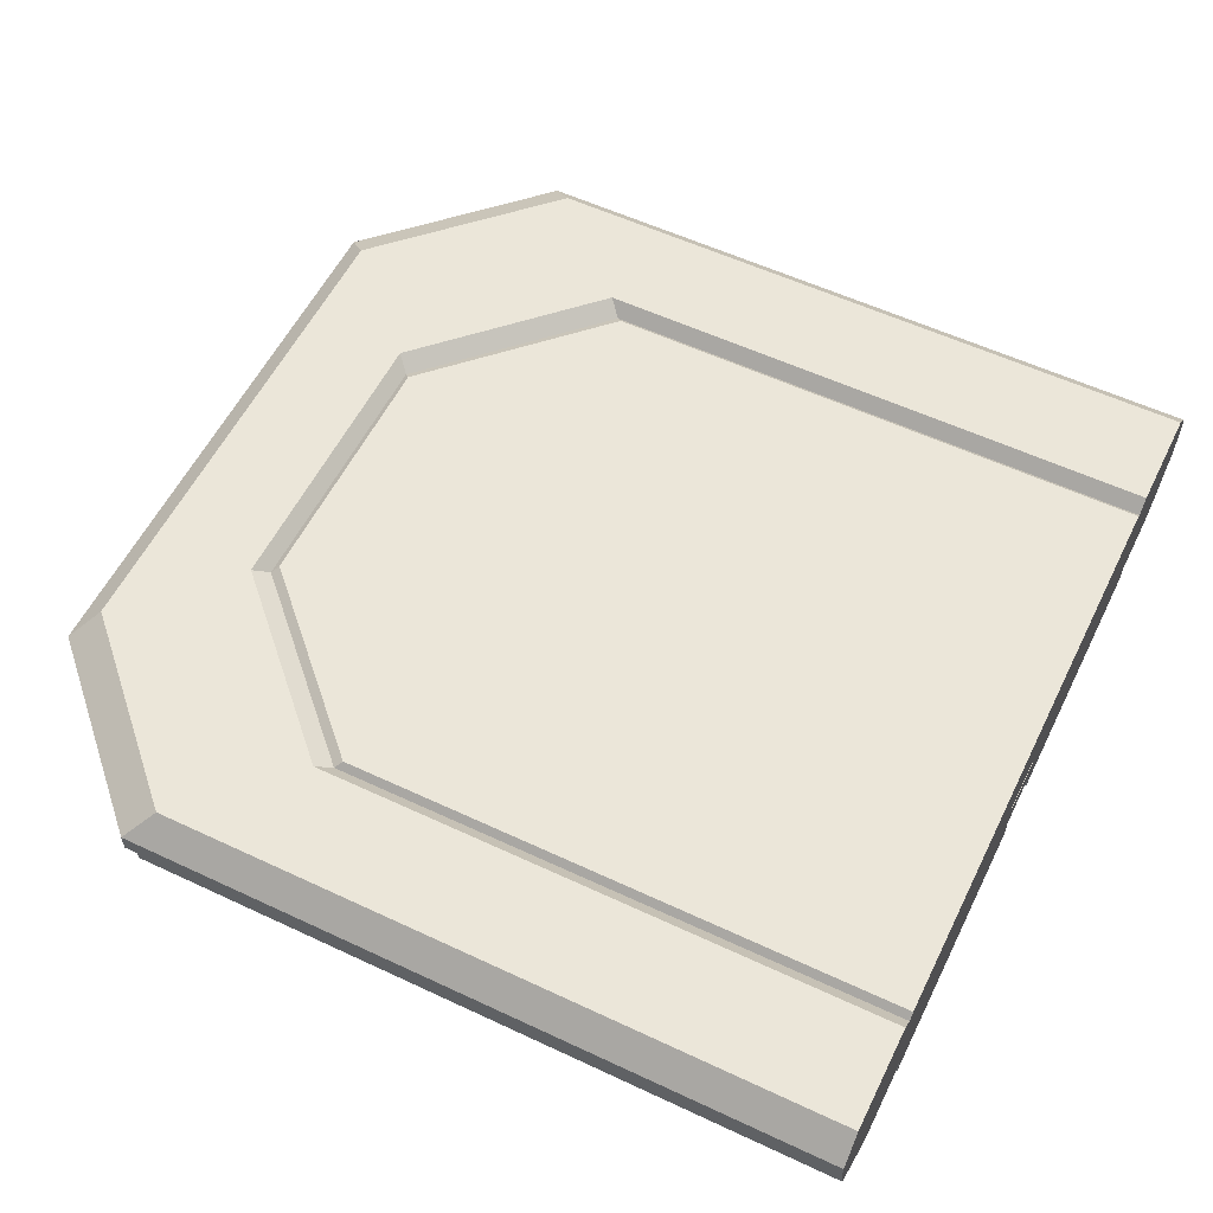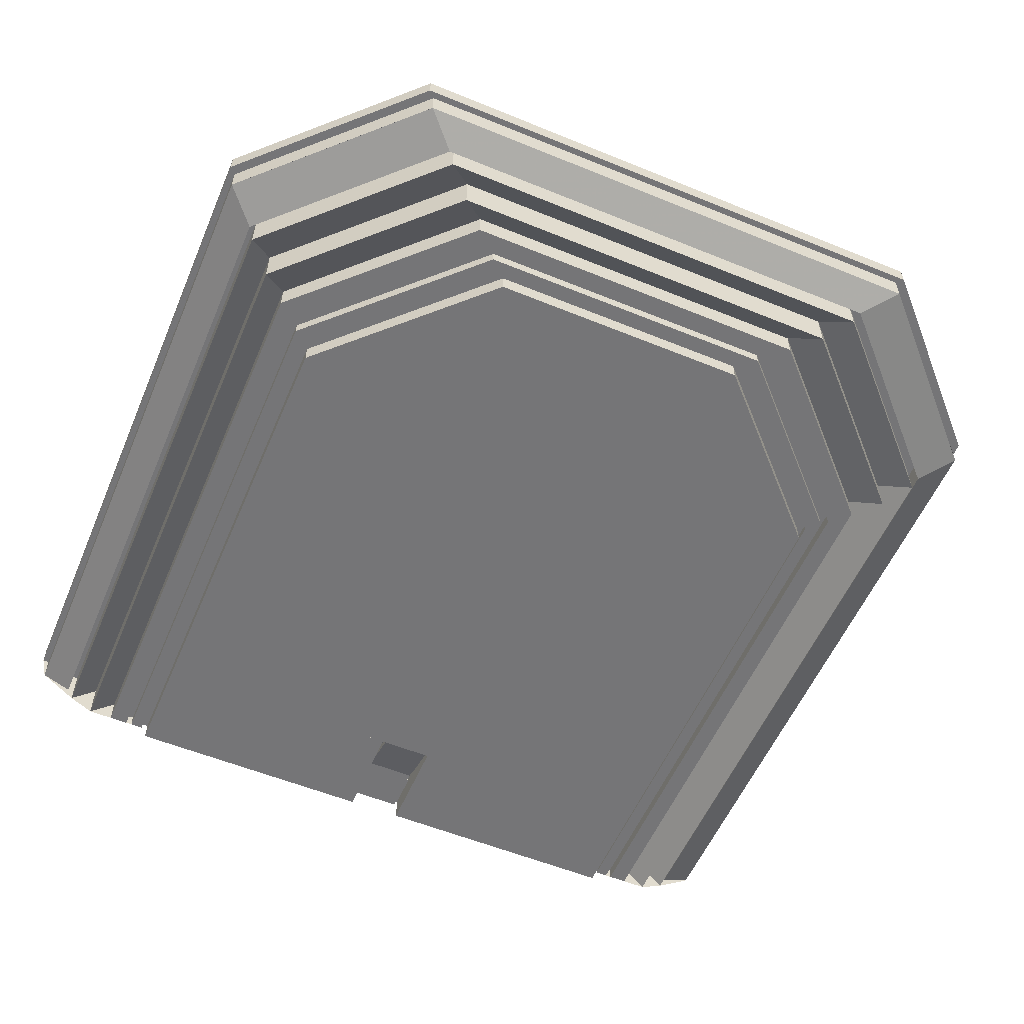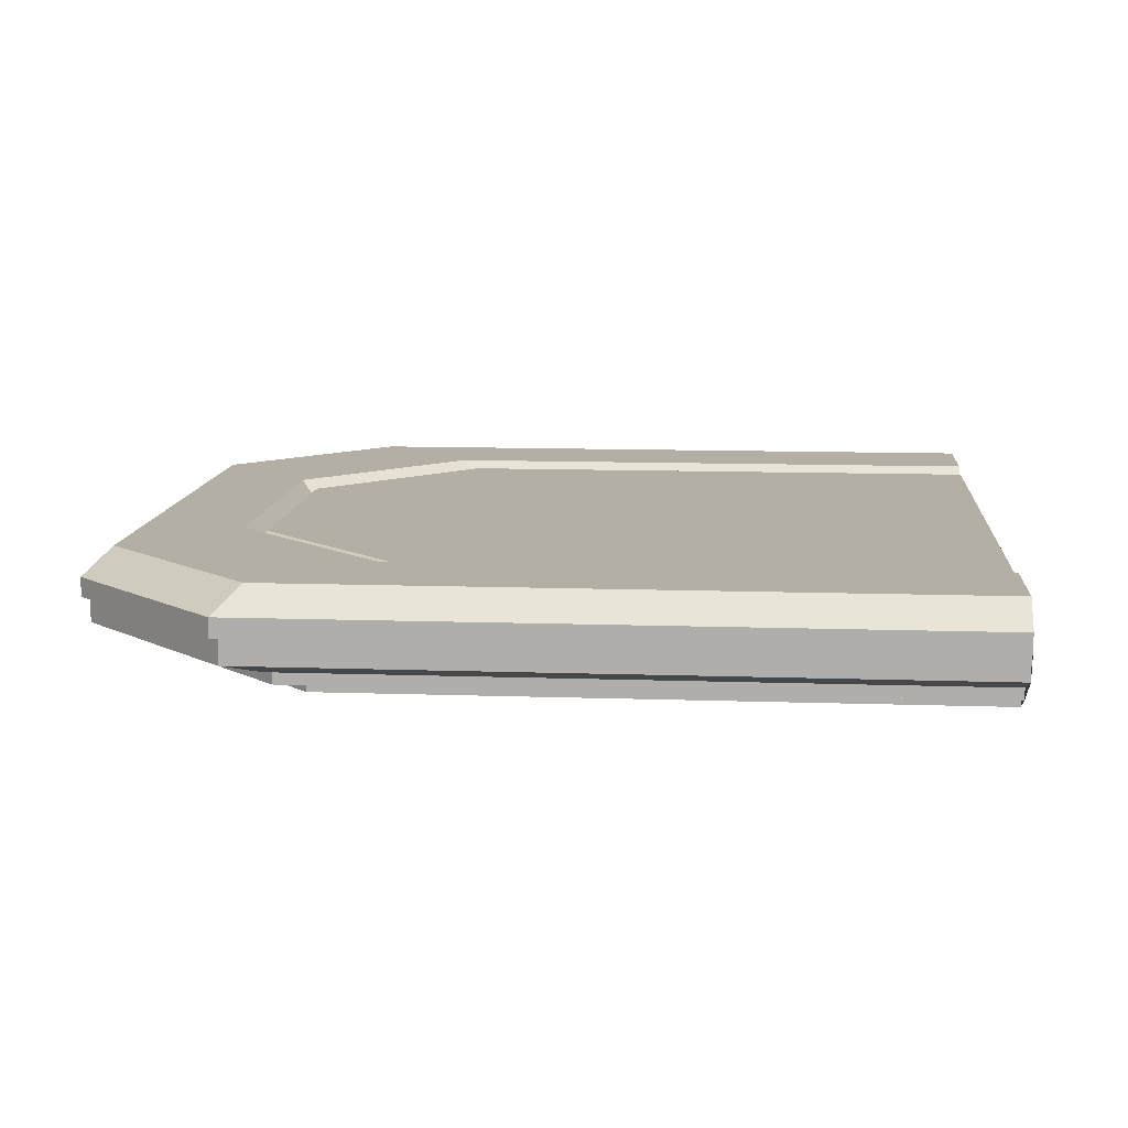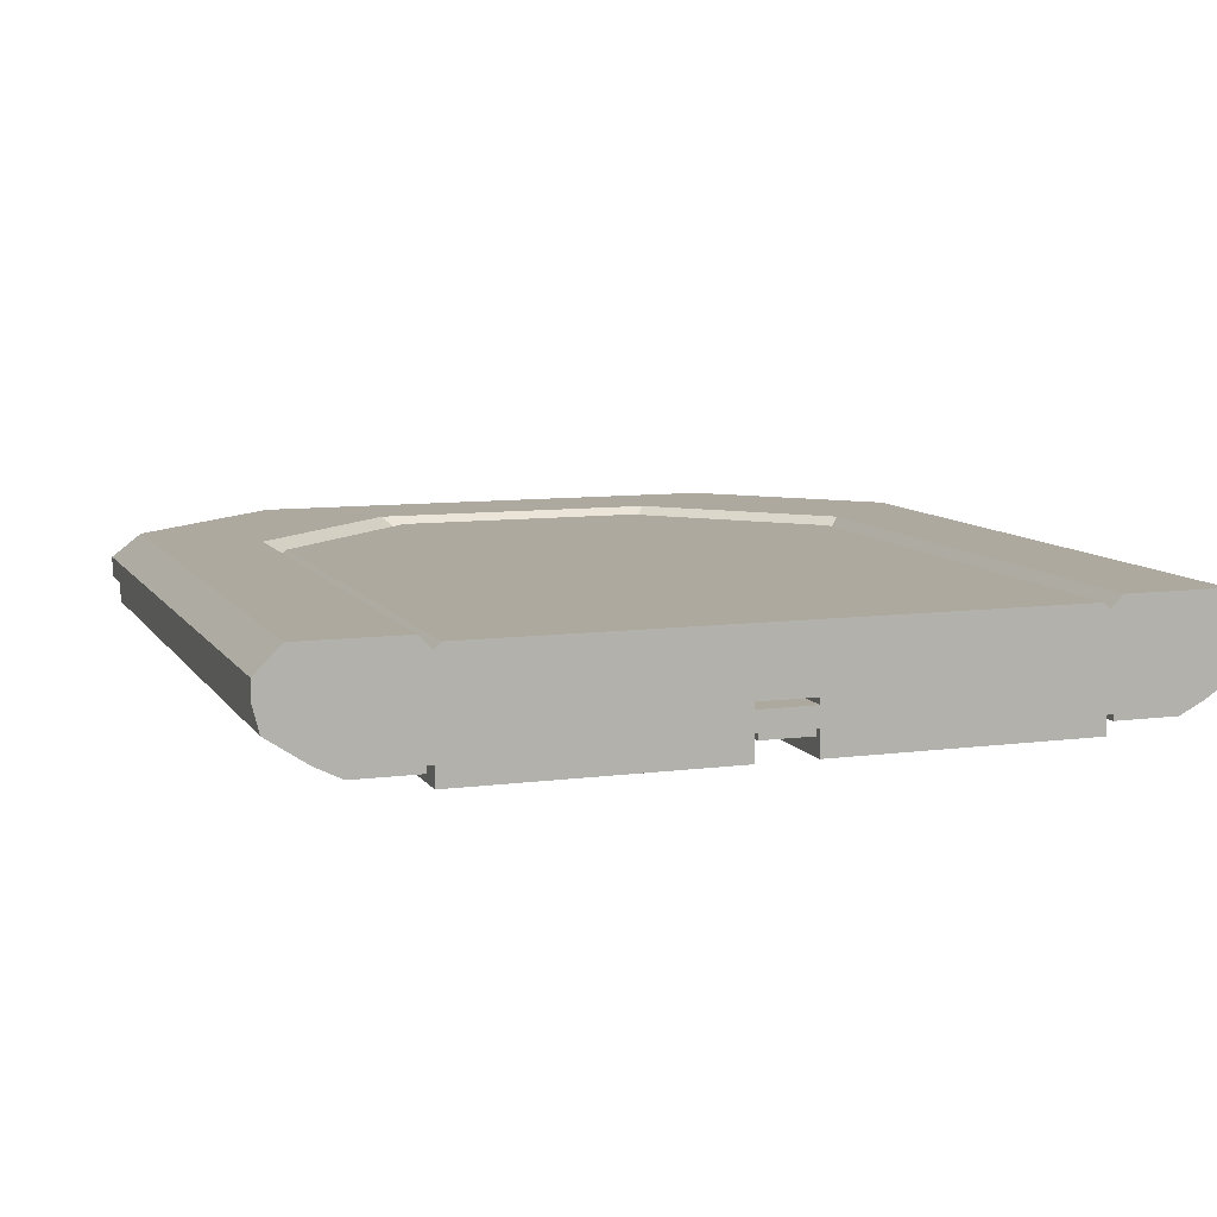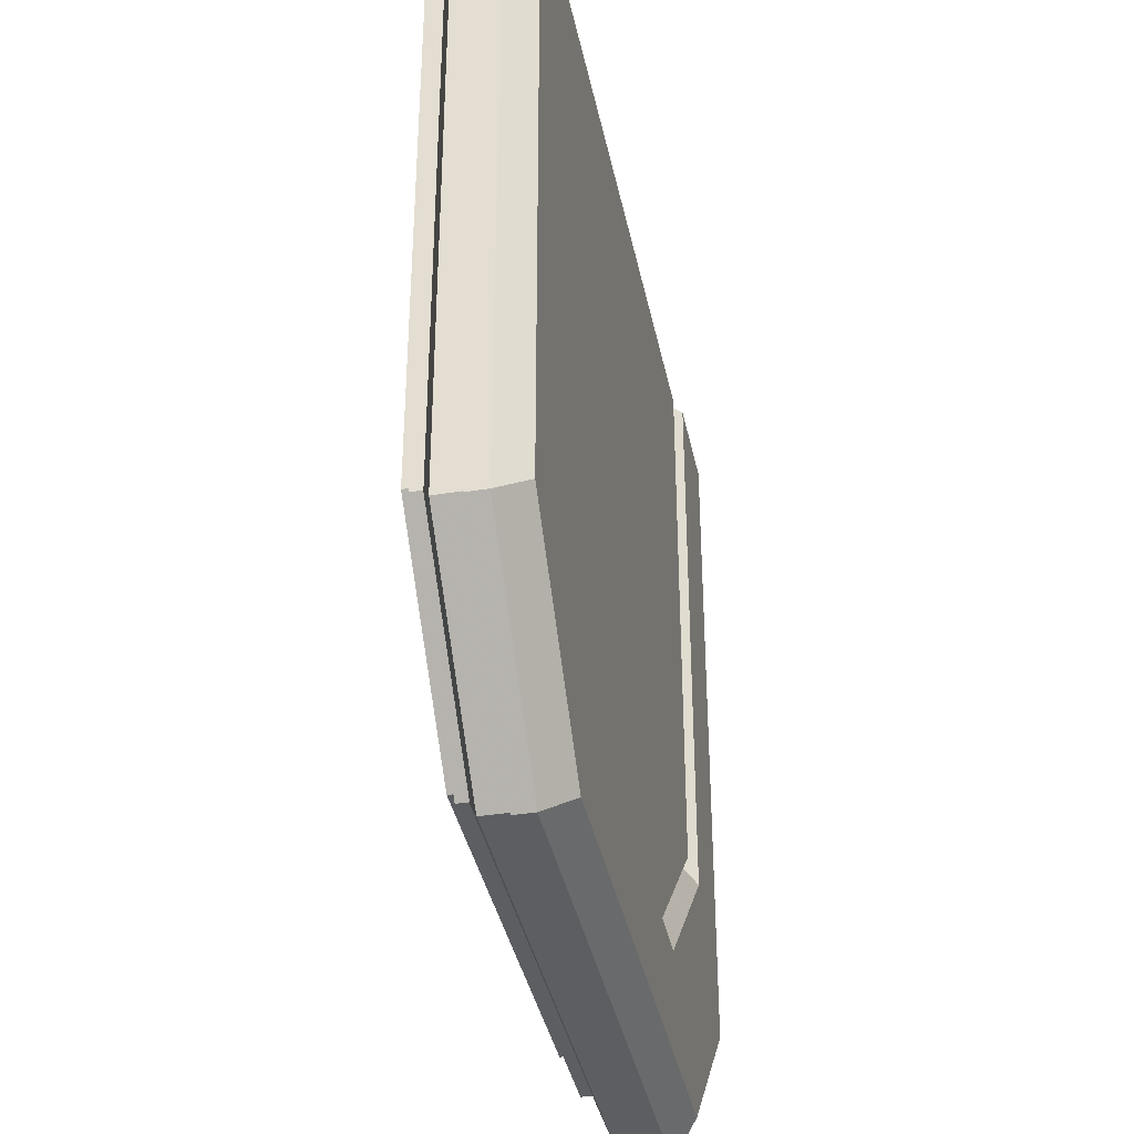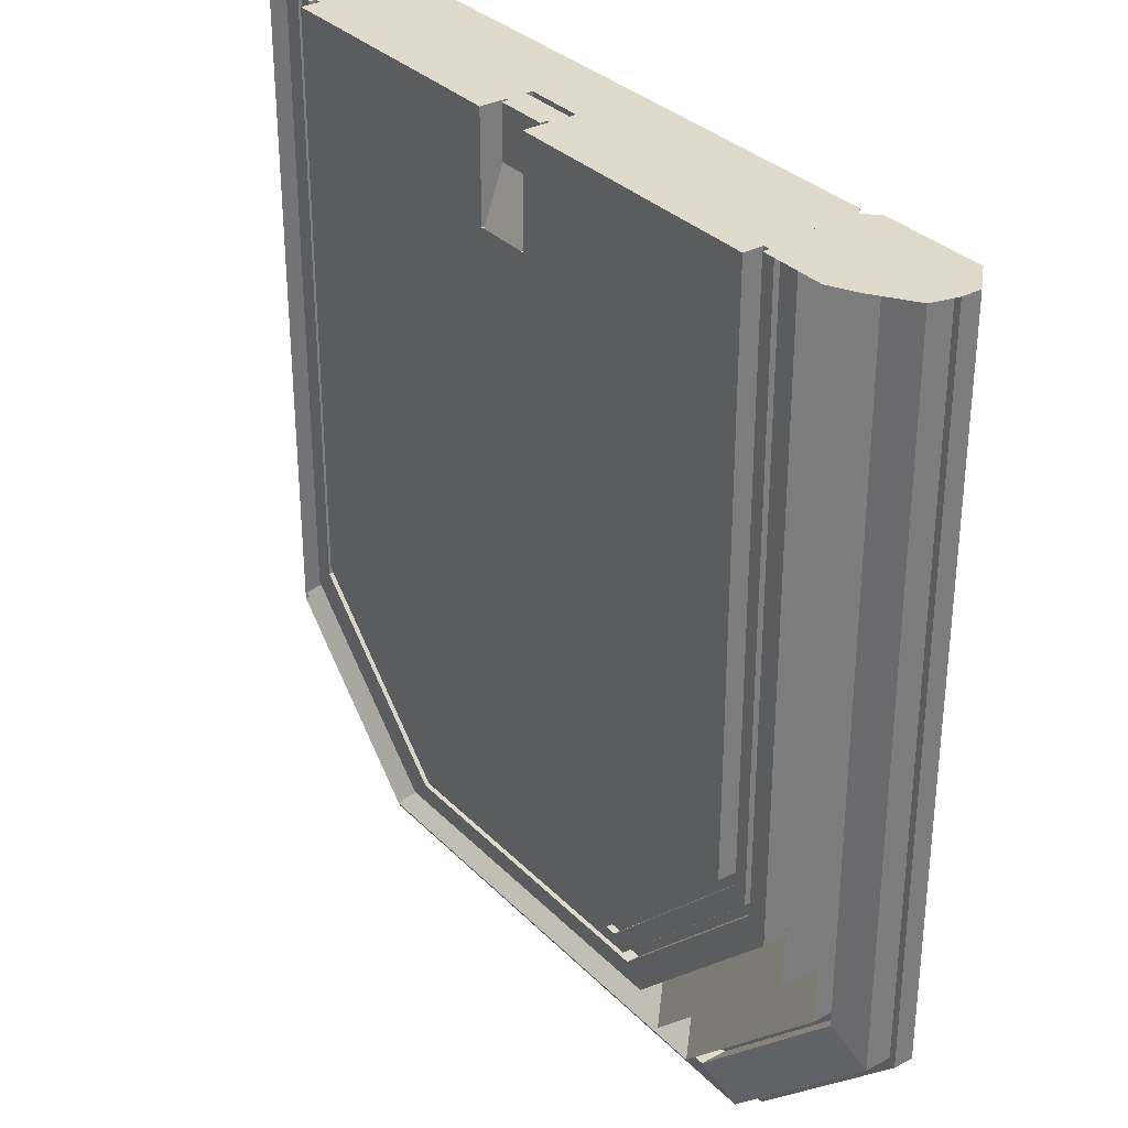
<metadata>
{"format":"obj","ext":"obj","renderer":"f3d","projection":"perspective","resolution":1024,"background":"white","views":[{"elev":56.7,"azim":-63.9,"up":"+Y"},{"elev":-56.6,"azim":156.9,"up":"+Y"},{"elev":11.3,"azim":-85.2,"up":"+Y"},{"elev":9.0,"azim":-19.5,"up":"+Y"},{"elev":-38.1,"azim":101.5,"up":"+Z"},{"elev":32.4,"azim":53.7,"up":"+Z"}]}
</metadata>
<code>
g Room1
v 576 512 -9280
v 192 512 -8896
v 192 128 -8896
v 192 256 -9408
v 1792 512 -10496
v 1536 256 -10752
v 1088 960 -11200
v 1344 1216 -10944
v -256 1216 -9344
v -512 960 -9600
v 3552 448 -2944
v 3552 448 -3072
v 3552 256 -3072
v 3552 256 -2944
v 6144 256 -10752
v 6144 640 -10752
v 2304 640 -10752
v 4096 192 -3072
v 4096 256 -3072
v 4096 80 -3600
v 4096 0 -3600
v 8128 768 -9536
v 8128 512 -9536
v 8128 512 -2560
v 8128 768 -2560
v 6784 1088 -2560
v 6848 1088 -2560
v 6848 192 -2560
v 6784 192 -2560
v 6784 832 -2560
v 6912 1216 -8320
v 7936 1216 -9344
v 7936 1216 -2560
v 6912 1216 -2560
v 3552 512 -3072
v 3552 448 -2560
v 3552 512 -2560
v -448 768 -2560
v -448 512 -2560
v -448 512 -9536
v -448 768 -9536
v 6528 768 -11136
v 6528 512 -11136
v 2432 192 -9856
v 896 192 -8320
v 896 192 -8192
v 2496 192 -9792
v 3584 448 -3072
v 3584 448 -2944
v 3584 256 -2944
v 3584 256 -3072
v 3552 832 -2560
v 3552 256 -2560
v 2784 256 -2560
v 2528 256 -2560
v 1504 256 -2560
v 896 832 -2560
v 4096 448 -3072
v 4096 448 -2944
v 4096 448 -2560
v 3968 448 -2560
v 3712 448 -2560
v 3584 448 -2560
v 2559 192 -9856
v 5184 192 -9792
v 5248 192 -9856
v 4096 256 -2560
v 4128 256 -2560
v 4128 256 -2944
v 4096 256 -2944
v 6176 256 -2560
v 6176 0 -2560
v 5152 0 -2560
v 5152 256 -2560
v 8192 960 -2560
v 8192 768 -2560
v 7744 256 -2560
v 7488 128 -2560
v 7232 128 -2560
v 7040 128 -2560
v 6976 128 -2560
v 6848 128 -2560
v 3552 0 -2560
v 2784 0 -2560
v 7488 128 -8896
v 7232 384 -8640
v 7232 384 -2560
v 3968 192 -2560
v 3712 192 -2560
v 704 128 -2560
v 832 128 -2560
v 832 128 -8256
v 704 128 -8384
v 5888 512 -10496
v -128 384 -9216
v -128 512 -9855
v 4128 448 -3072
v 4128 448 -2944
v 4128 256 -3072
v 7040 256 -8448
v 6976 256 -8384
v 6976 256 -2560
v 7040 256 -2560
v -512 768 -2560
v -512 960 -2560
v -256 1216 -2560
v 768 1216 -2560
v 832 1088 -2560
v 832 192 -2560
v 640 128 -2560
v 448 128 -2560
v 192 128 -2560
v -64 256 -2560
v 5503 128 -9856
v 5376 128 -9984
v 5248 128 -9856
v 2368 1216 -9920
v 6336 1216 -10944
v 5312 1216 -9920
v 3584 80 -3600
v 3552 80 -3600
v 6976 128 -8384
v 5376 256 -9984
v 832 192 -8256
v 5888 128 -10496
v 5632 384 -10240
v 2240 128 -10048
v 2240 256 -10048
v 5440 256 -10048
v 5440 128 -10048
v 1536 640 -10752
v 1472 640 -10816
v -128 640 -9216
v -64 640 -9152
v 1152 512 -11136
v 1152 768 -11136
v 6784 1088 -8192
v 1088 768 -11200
v 6592 768 -11200
v 6592 960 -11200
v 448 384 -2560
v 448 384 -8640
v 4128 832 -2560
v 4896 256 -2560
v 4128 448 -2560
v 4128 512 -2560
v 1504 0 -2560
v 896 0 -2560
v 896 192 -2560
v 8192 960 -9600
v 8192 768 -9600
v 2048 128 -10240
v 2048 384 -10240
v 448 128 -8640
v 7744 256 -9152
v 7744 640 -9152
v 1792 128 -10496
v 2528 0 -2560
v 3584 256 -2560
v 7808 512 -9855
v 6847 512 -10816
v 6208 384 -10816
v 7808 384 -9216
v 1472 384 -10816
v 6208 640 -10816
v 6784 0 -3600
v 6784 0 -8192
v 5184 0 -9792
v 2496 0 -9792
v 896 0 -8192
v 896 0 -3600
v 3552 0 -3600
v 3584 0 -3600
v 4128 0 -3600
v 768 1216 -8320
v 7232 128 -8640
v 5632 128 -10240
v 4128 80 -3600
v 4896 0 -2560
v 4128 0 -2560
v 704 256 -2560
v 704 256 -8384
v 5312 192 -9791
v -128 384 -2560
v 2432 128 -9856
v 2560 128 -9984
v 4096 192 -2560
v 960 1152 -2560
v 960 1152 -8128
v 2560 1152 -9728
v 5120 1152 -9728
v 6720 1152 -8128
v 6720 1152 -2560
v 640 256 -2560
v 640 256 -8448
v 640 128 -8448
v 7040 128 -8448
v 896 1088 -2560
v -512 768 -9600
v 4128 512 -3072
v 2431 128 -10240
v 2496 1088 -9792
v 896 1088 -8192
v -64 256 -9152
v 3584 192 -2560
v 3584 192 -3072
v -128 640 -2560
v -64 640 -2560
v 5184 1088 -9792
v 7808 640 -9216
v 6784 192 -8192
v 6784 0 -2560
v 6848 192 -8256
v 2304 256 -9984
v 7744 640 -2560
v 7808 640 -2560
v 192 512 -2560
v 7488 512 -8896
v 7488 512 -2560
v 6848 128 -8511
v 6848 128 -8256
v 2304 128 -9984
v 831 128 -8511
v 640 128 -8832
v 7039 128 -8831
v 5824 128 -10047
v 320 640 -9536
v 1792 512 -11136
v 7808 384 -2560
f 1 2 3
f 4 2 5 6
f 7 8 9 10
f 11 12 13 14
f 6 15 16 17
f 18 19 20 21
f 22 23 24 25
f 26 27 28 29 30
f 31 32 33 34
f 35 12 11 36 37
f 38 39 40 41
f 23 22 42 43
f 44 45 46 47
f 48 49 50 51
f 52 37 36 53 54 55 56 57
f 58 59 60 61 62 63 49 48
f 47 64 44
f 47 65 66 64
f 67 68 69 70
f 71 72 73 74
f 27 34 33 75 76 24 77 78 79 80 81 82 28
f 54 53 83 84
f 85 86 87 78
f 62 61 88 89
f 90 91 92 93
f 6 5 94 15
f 95 96 40
f 97 98 69 99
f 100 101 102 103
f 104 105 106 107 108 109 91 90 110 111 112 113 39
f 69 98 59 70
f 114 115 116
f 117 8 118 119
f 13 51 120 121
f 122 101 123 115
f 91 109 124 92
f 48 51 13 12
f 125 126 86 85
f 127 128 129 130
f 131 132 133 134
f 135 136 41 40
f 137 31 34 26
f 59 58 19 70
f 7 138 139 140
f 112 141 142 3
f 143 30 71 74 144 68 145 146
f 57 56 147 148 149
f 150 151 76 75
f 152 153 142 154
f 155 156 16 15
f 126 125 157 153
f 145 60 59 98
f 56 55 158 147
f 53 159 50 14
f 160 161 162 163
f 164 132 165 162
f 166 167 168 169 170 171 172 173 21 174
f 107 106 9 175
f 176 86 126 177
f 20 178 174 21
f 132 131 16 165
f 32 31 119 118
f 144 179 180 68
f 181 90 93 182
f 183 66 65
f 95 40 39 184
f 144 74 73 179
f 185 116 115 186
f 61 60 67 187 88
f 8 117 175 9
f 188 189 190 191 192 193
f 110 194 195 196
f 197 100 103 80
f 169 47 46 170
f 193 26 198 188
f 105 104 199 10
f 196 154 111 110
f 95 164 135 96
f 52 143 146 37
f 86 176 79 87
f 146 145 98 97 200
f 101 122 81 102
f 127 201 152
f 117 202 203 175
f 101 100 129 123
f 174 178 99 69 68 180
f 151 150 140 139
f 58 97 99 19
f 47 169 168 65
f 4 204 2
f 45 124 46
f 205 89 88 187 18 206
f 127 130 177 201
f 207 208 134 133
f 190 202 209 191
f 156 210 165 16
f 211 167 166 212 29
f 213 183 65 211
f 22 151 139 42
f 60 145 68 67
f 213 211 29 28
f 214 128 195 182
f 161 43 162
f 188 198 203 189
f 53 14 13 121 172 83
f 202 190 189 203
f 210 156 215 216
f 146 200 35 37
f 121 120 173 172
f 128 127 196 195
f 208 113 204 134
f 18 21 173 206
f 217 112 3 2
f 51 206 173 120
f 159 205 206 51 50
f 63 36 11 49
f 34 27 26
f 160 163 23
f 155 218 219 77
f 194 181 182 195
f 136 135 43 42
f 200 97 58 48 12 35
f 19 18 187 67 70
f 36 63 159 53
f 198 107 175 203
f 31 137 209 119
f 6 17 131
f 220 114 116 221
f 213 221 116 66
f 220 221 122
f 122 221 82 81
f 63 62 89 205 159
f 85 218 94 125
f 202 117 119 209
f 5 157 125 94
f 221 213 28 82
f 44 185 92 124
f 149 148 171 170 46
f 222 223 92 185
f 212 166 174 180 179 73 72
f 196 127 152 224
f 136 138 199 41
f 185 44 66 116
f 137 192 191 209
f 197 225 226 130
f 100 197 130 129
f 197 176 225
f 176 197 80 79
f 150 32 118 140
f 214 222 115 123
f 130 226 177
f 26 30 143 52 57 198
f 109 149 46 124
f 32 150 75 33
f 196 224 154
f 50 49 11 14
f 192 137 26 193
f 218 85 78 219
f 185 186 222
f 8 7 140 118
f 55 54 84 158
f 151 22 25 76
f 138 7 10 199
f 107 198 108
f 106 105 10 9
f 223 93 92
f 227 134 204
f 2 204 113 217
f 222 214 182 93
f 184 207 133 95
f 132 164 95 133
f 164 228 135
f 30 29 212 72 71
f 138 136 42 139
f 156 155 77 215
f 164 162 43 228
f 163 210 216 229
f 19 99 178 20
f 23 163 229 24
f 210 163 162 165
f 15 94 218 155
f 142 141 111 154
f 83 172 171 148 147 158 84
f 128 214 123 129
f 3 142 153 157
f 167 211 65 168
f 5 1 3 157
f 153 152 177 126
f 104 38 41 199
f 108 198 57 149 109
f 131 227 204 6

</code>
